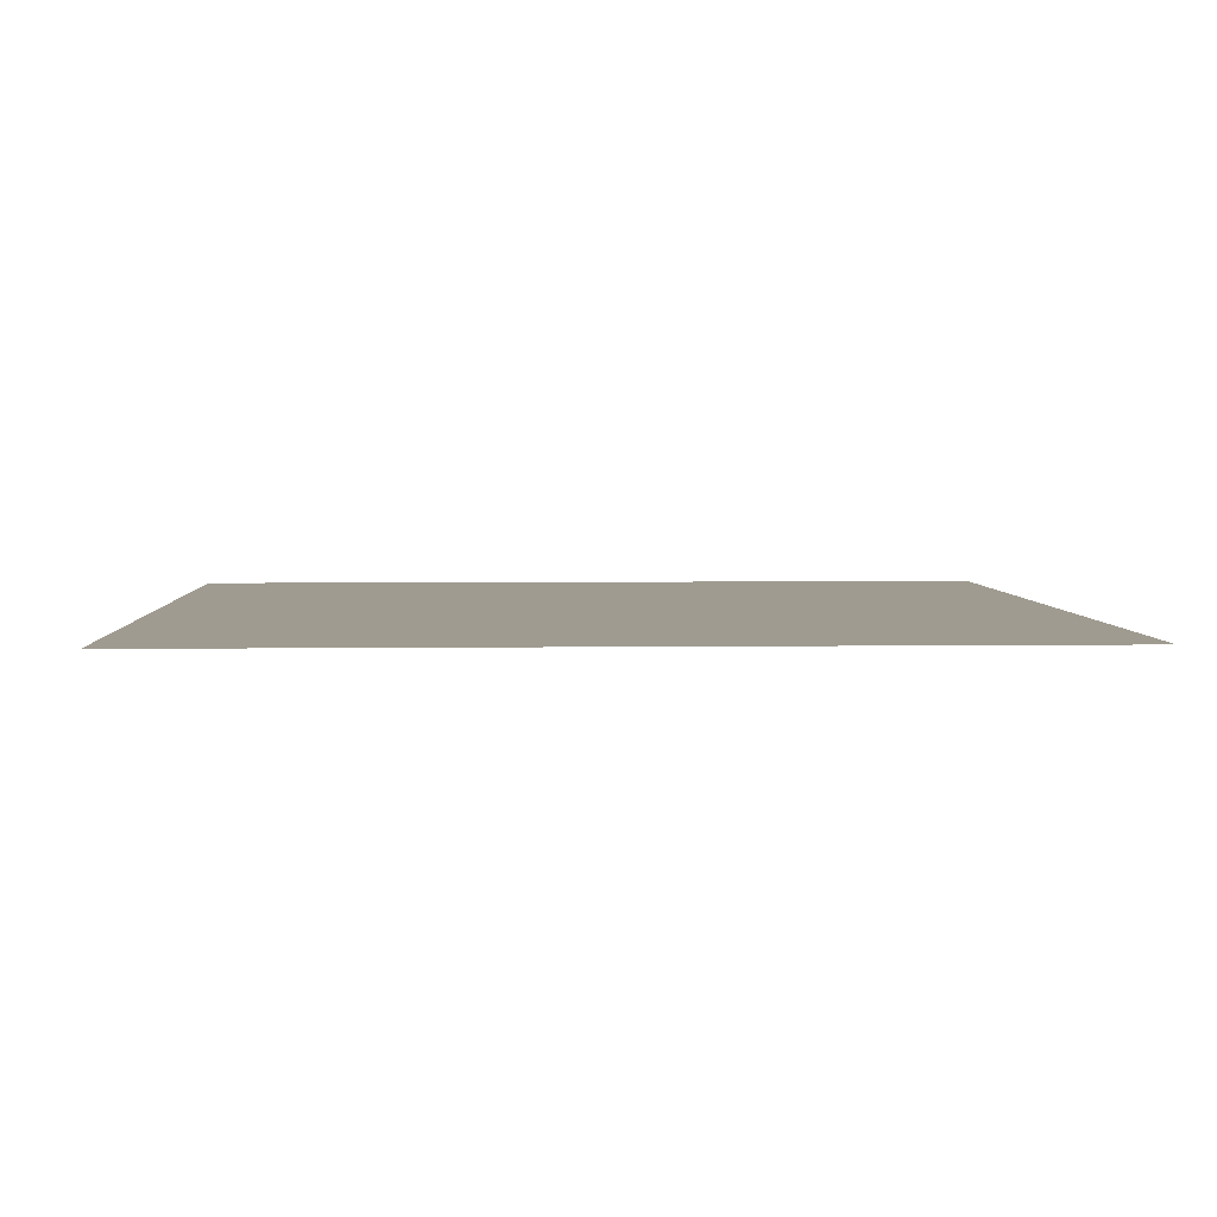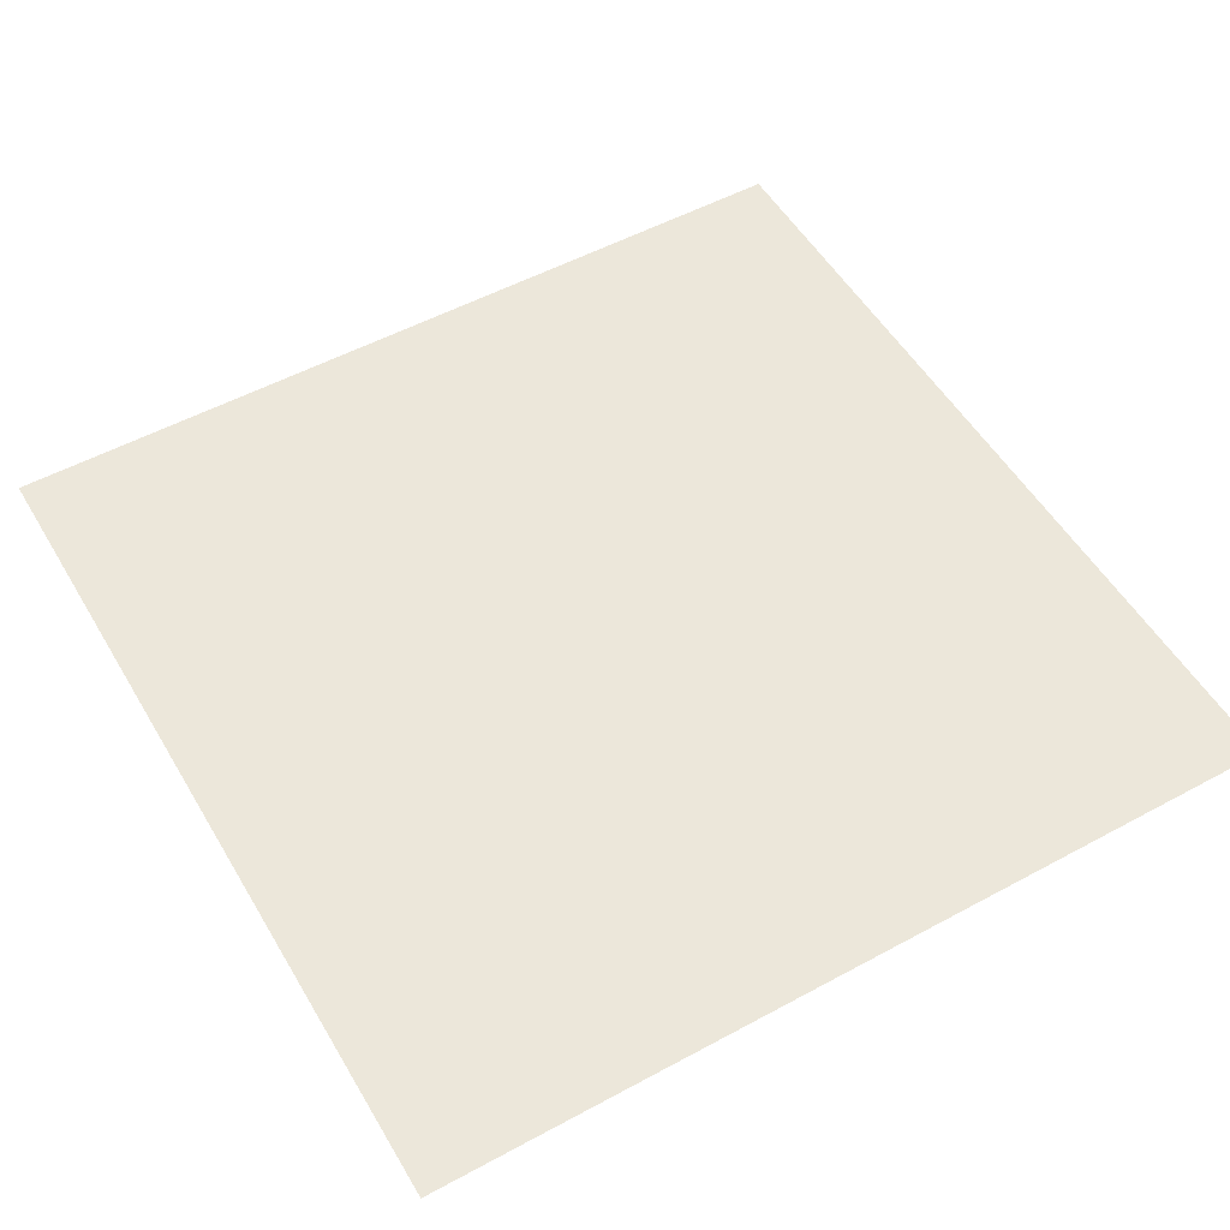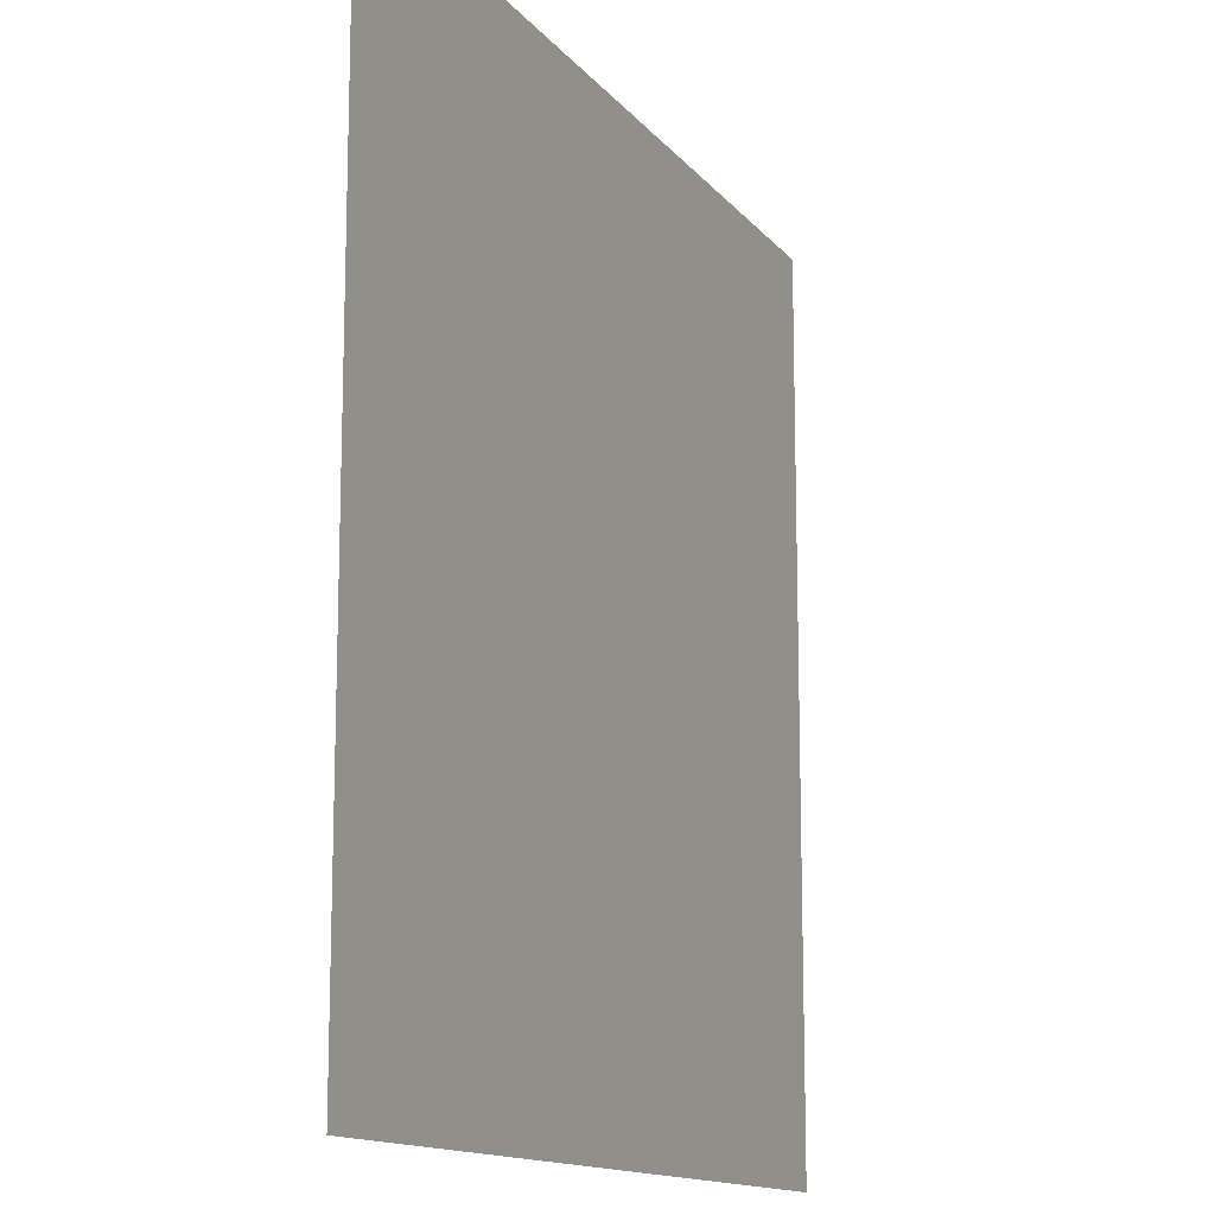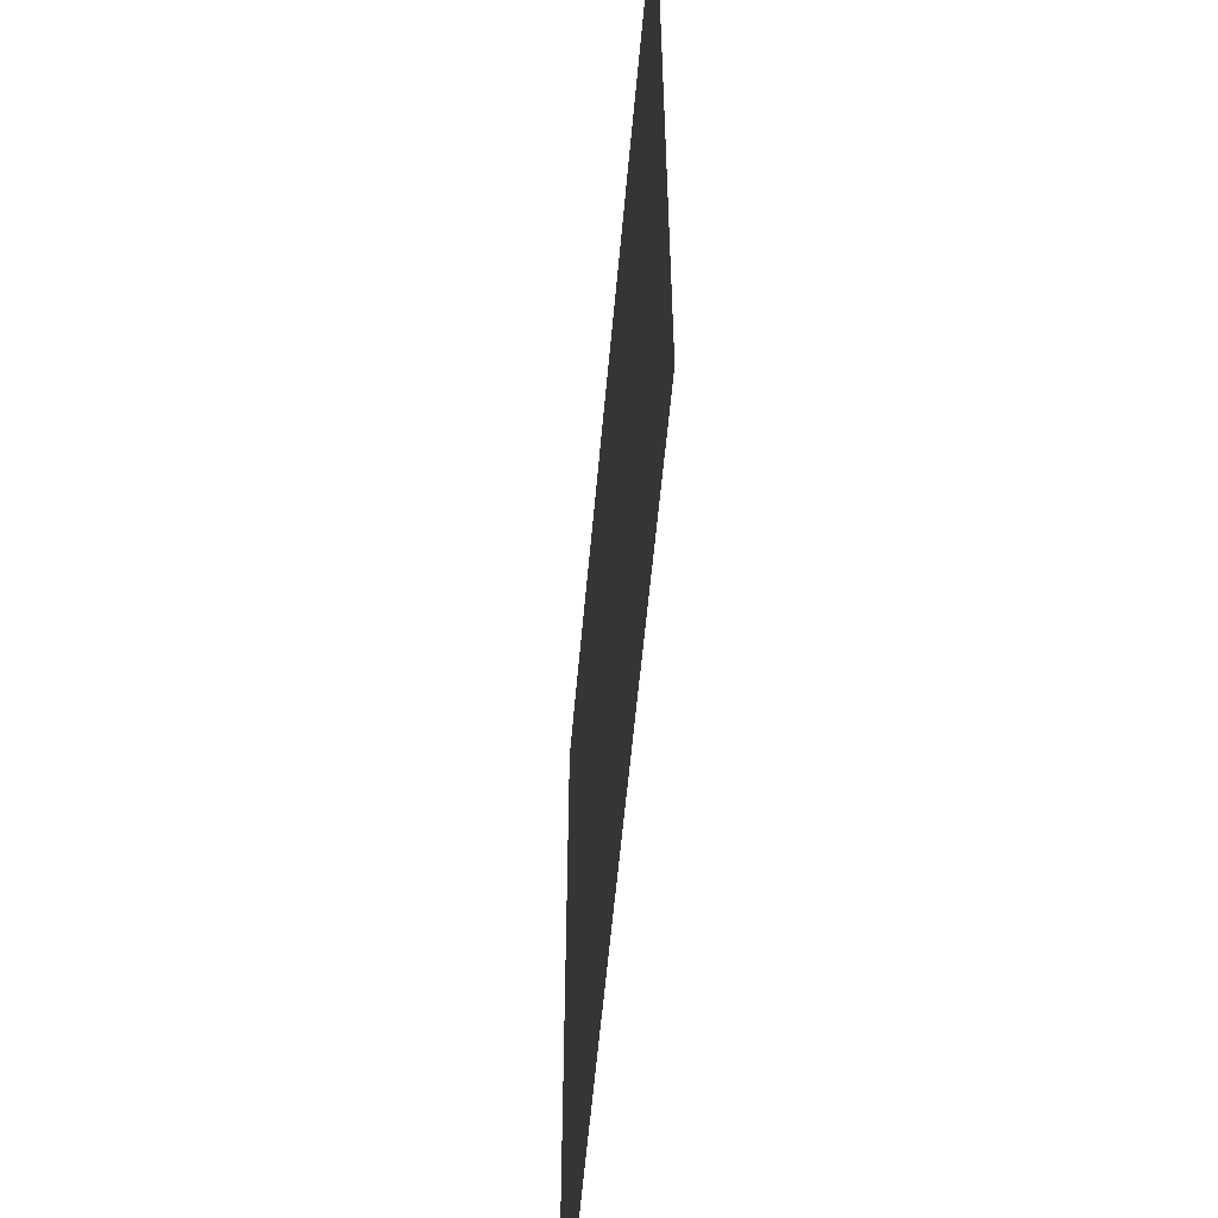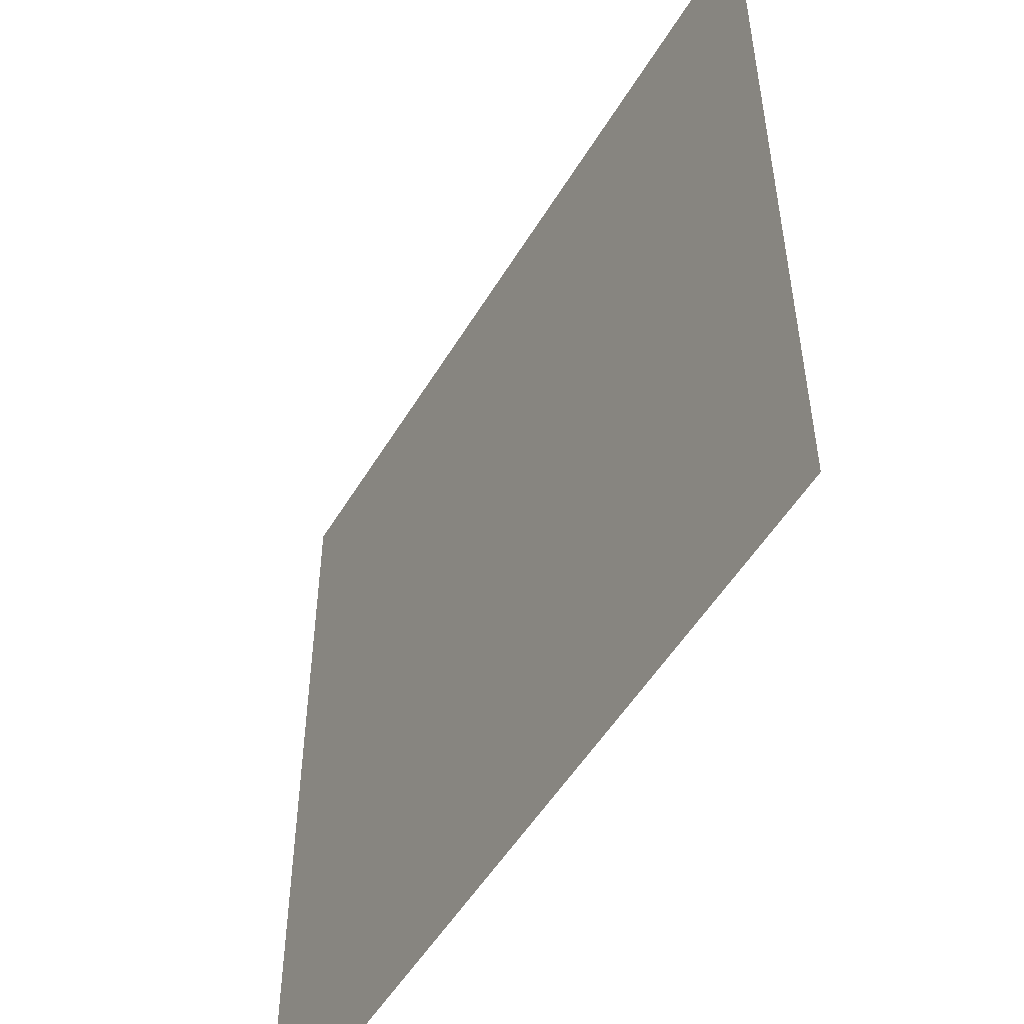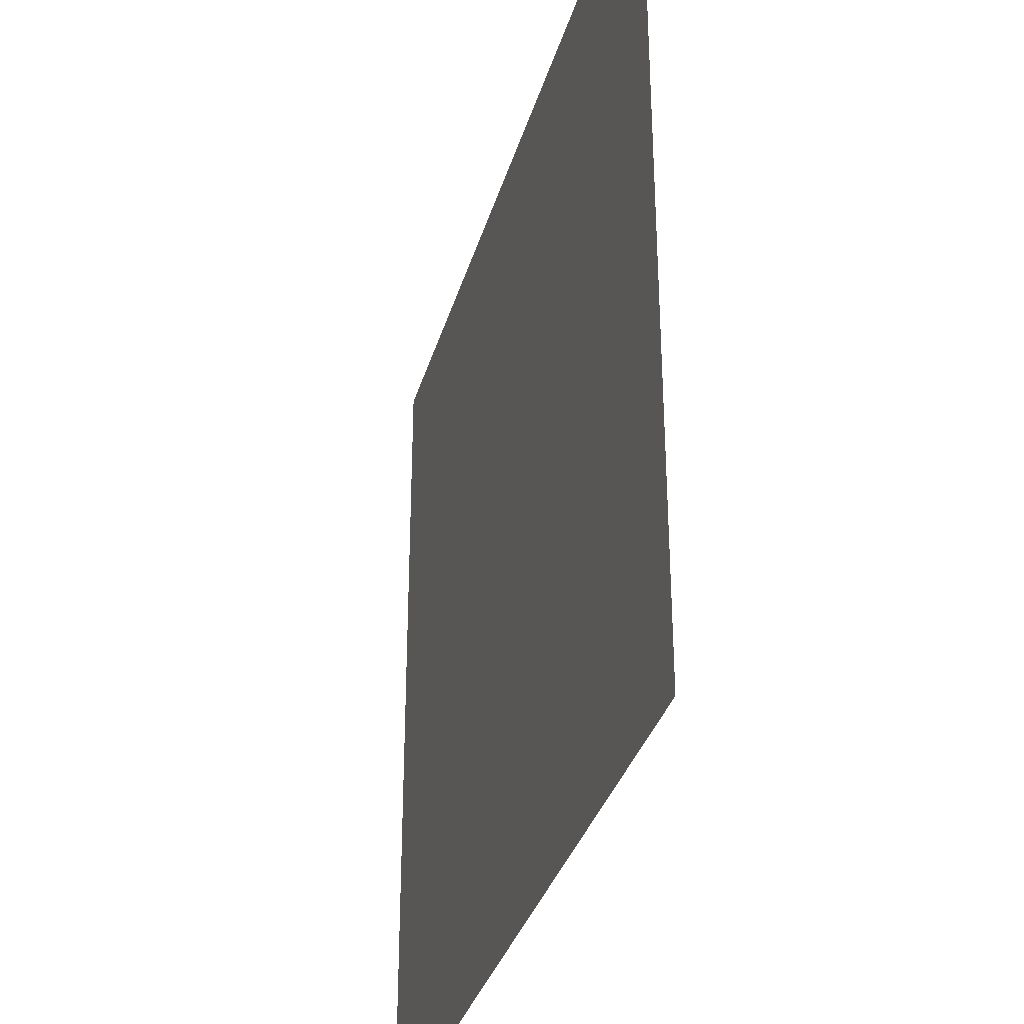
<metadata>
{"format":"obj","ext":"obj","renderer":"f3d","projection":"perspective","resolution":1024,"background":"white","views":[{"elev":4.0,"azim":-2.7,"up":"+Z"},{"elev":53.1,"azim":-30.1,"up":"+Z"},{"elev":-13.5,"azim":-66.2,"up":"+Y"},{"elev":-58.6,"azim":-95.1,"up":"+Y"},{"elev":-52.0,"azim":-120.2,"up":"+Y"},{"elev":-33.7,"azim":74.7,"up":"+Y"}]}
</metadata>
<code>
v -1126 -307.2 0
v -1229 -307.2 0
v -1229 -204.8 0
v -1126 -204.8 0
g Temple_mesh_0617
f 1 2 3 4

</code>
